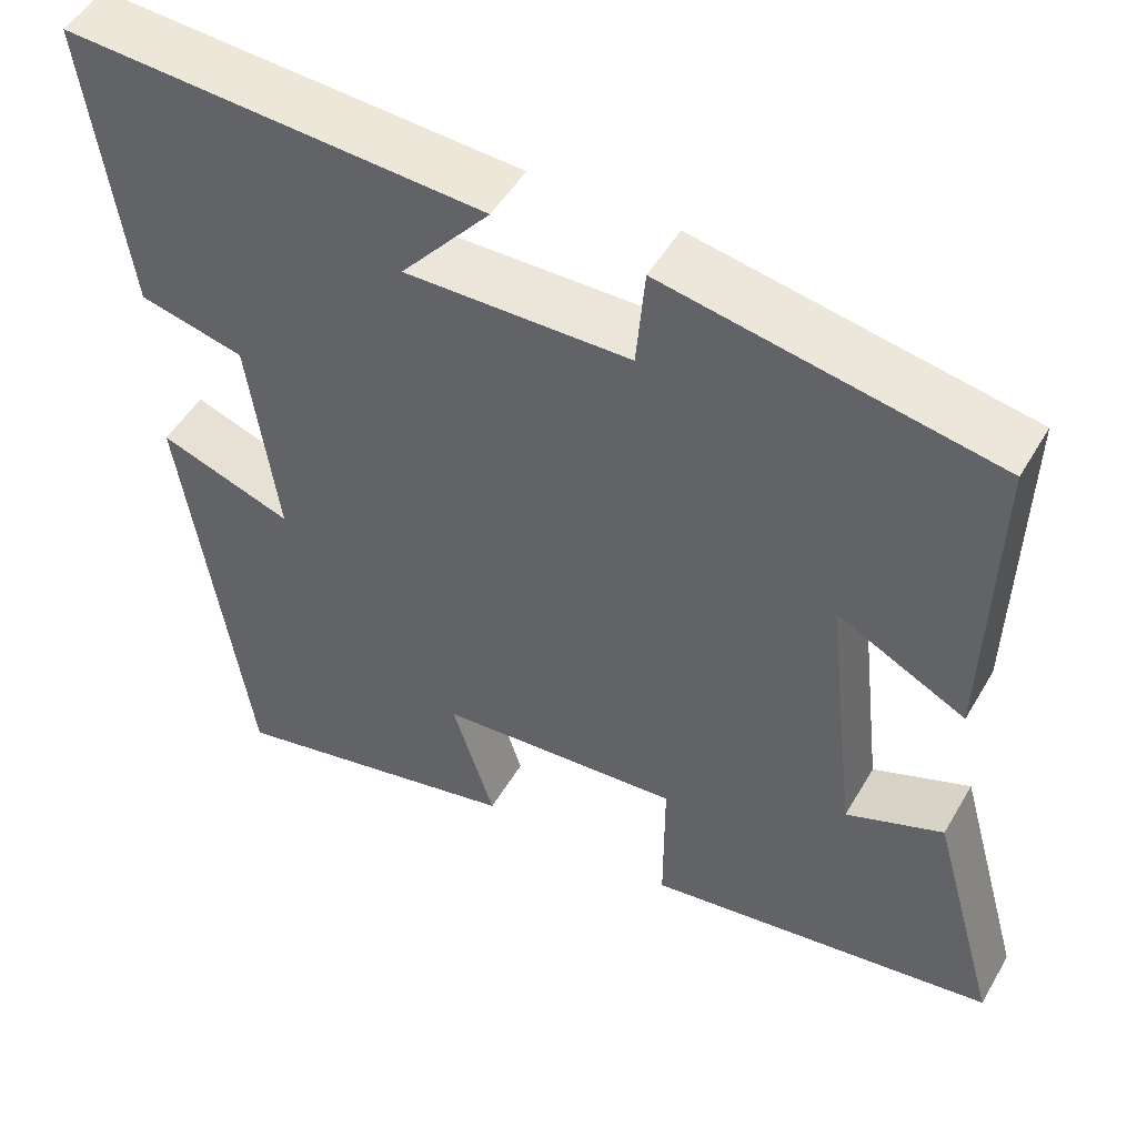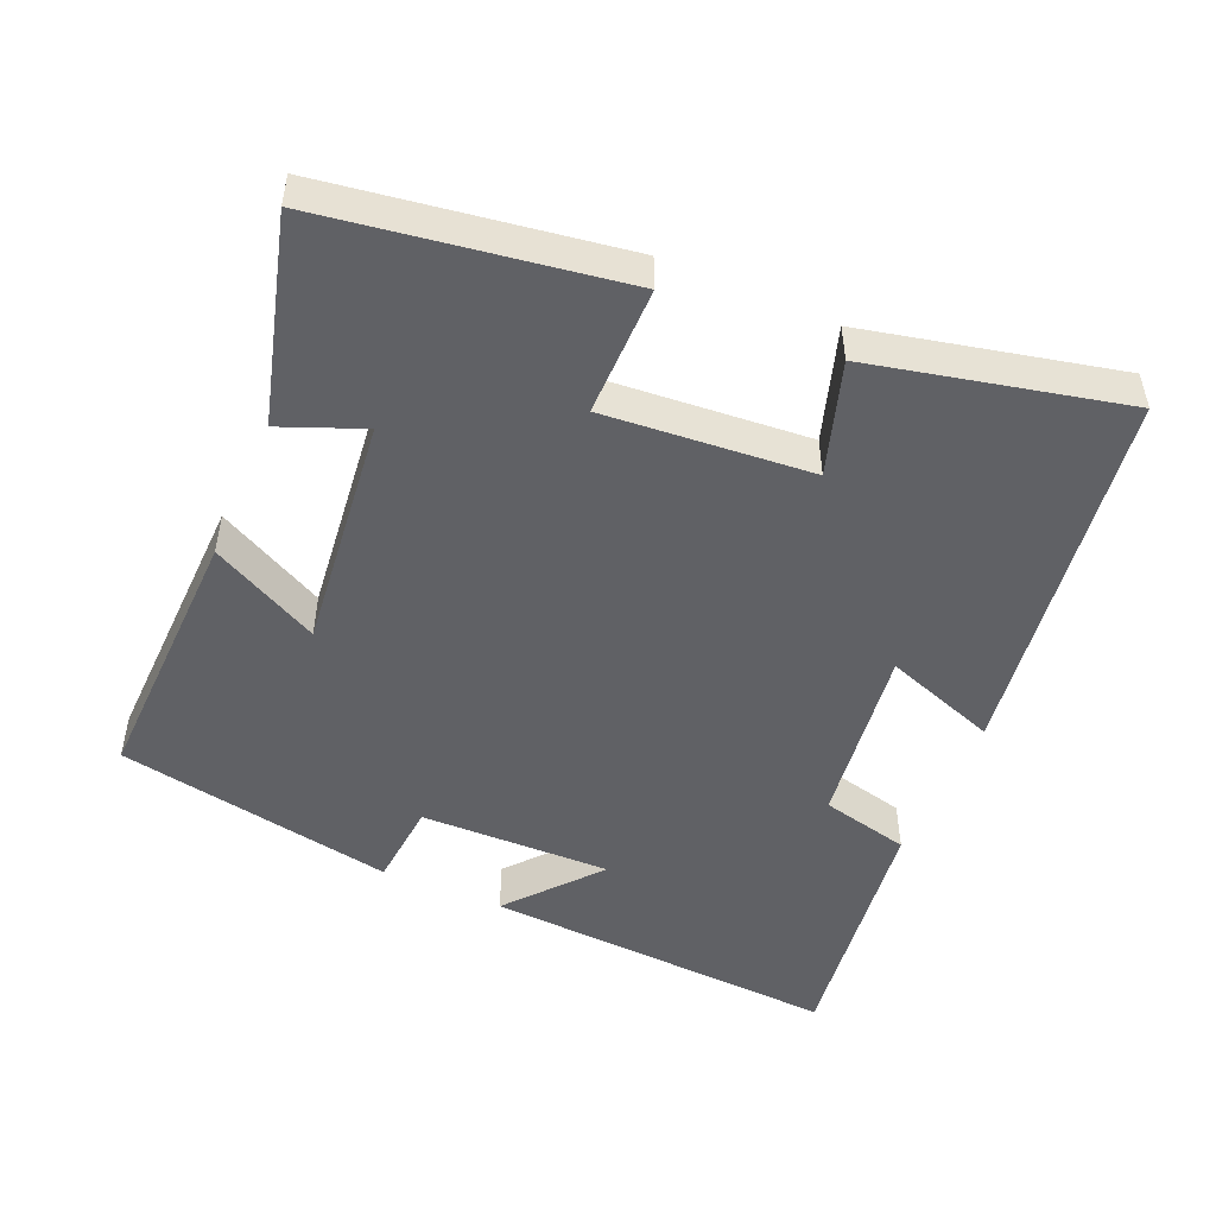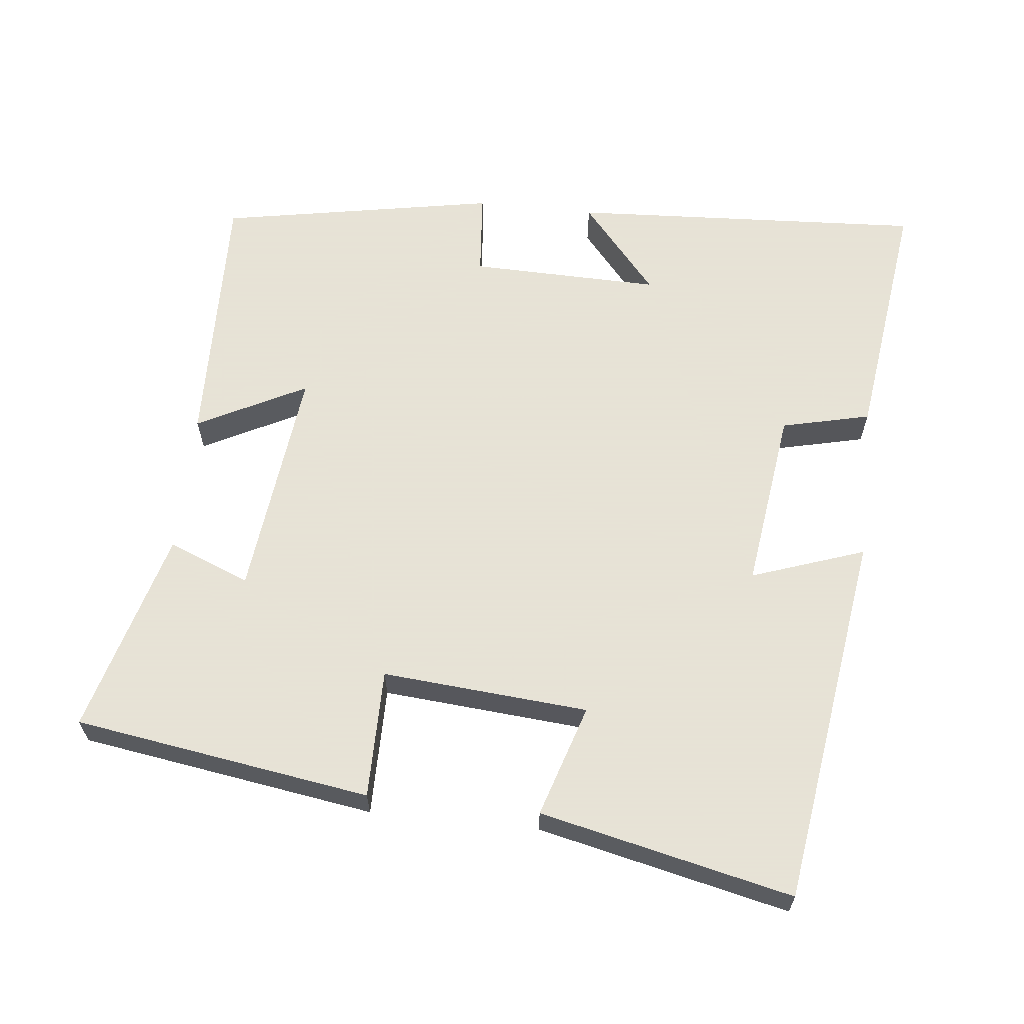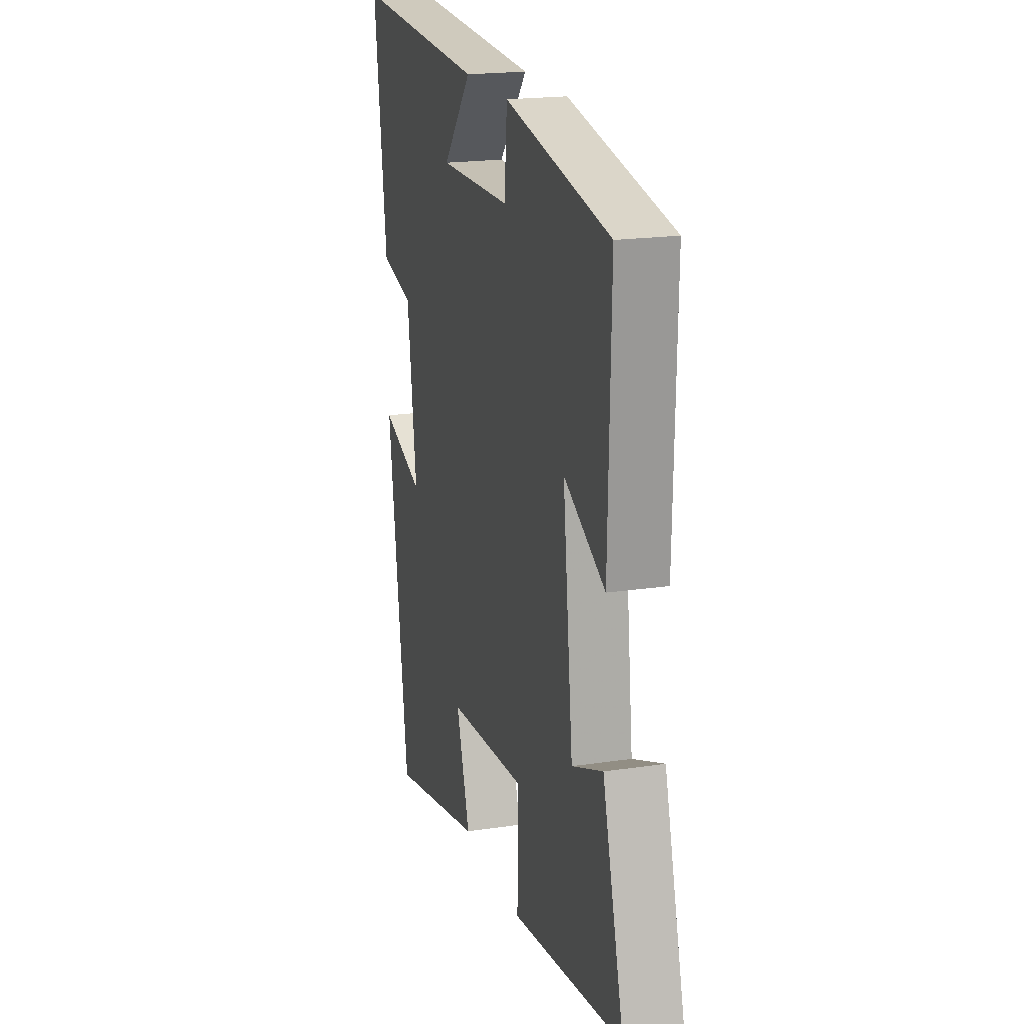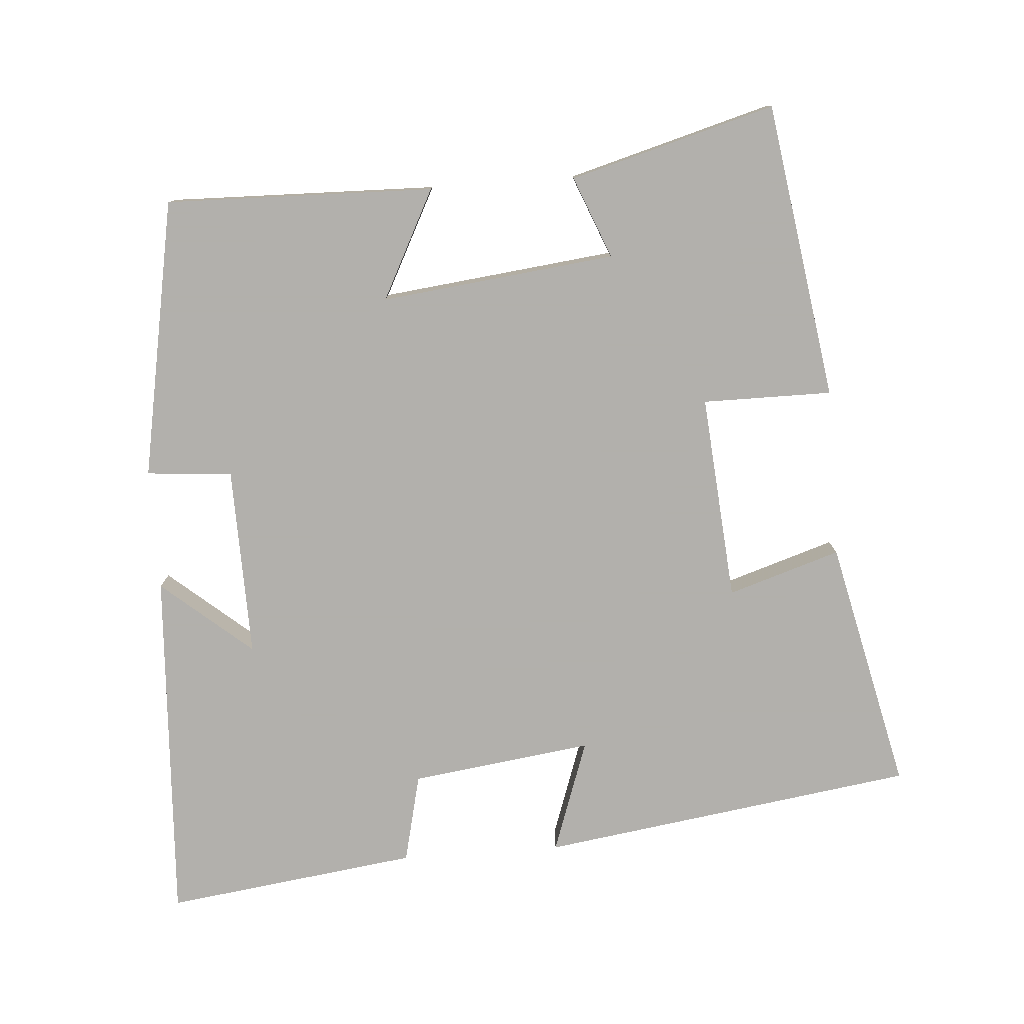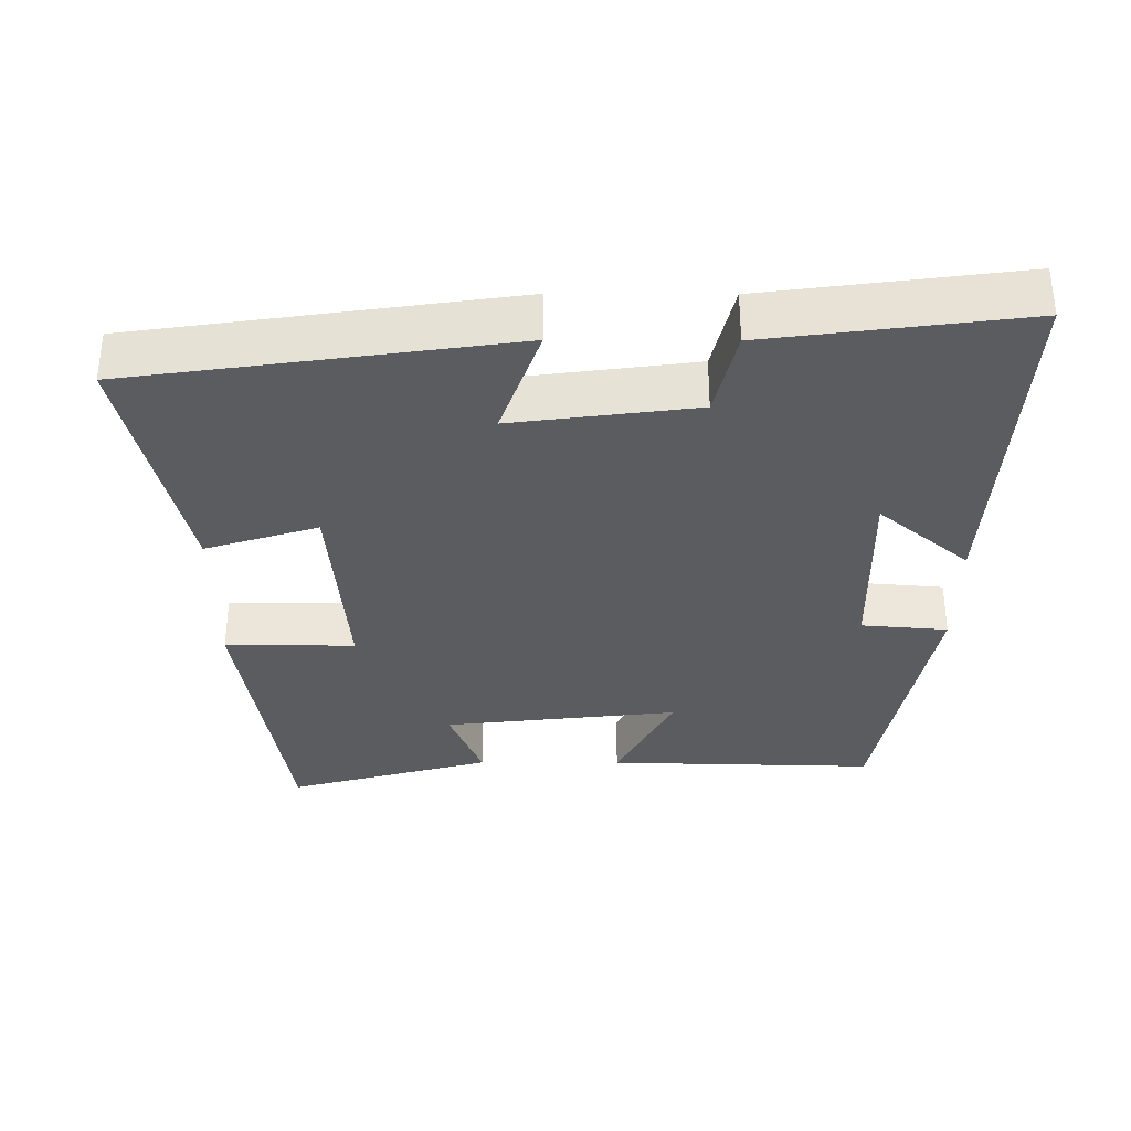
<metadata>
{"format":"obj","ext":"obj","renderer":"f3d","projection":"perspective","resolution":1024,"background":"white","views":[{"elev":50.1,"azim":29.3,"up":"+Z"},{"elev":-49.6,"azim":156.5,"up":"+Y"},{"elev":62.8,"azim":-173.9,"up":"+Y"},{"elev":19.6,"azim":74.3,"up":"+Z"},{"elev":-78.6,"azim":94.2,"up":"+Y"},{"elev":-33.9,"azim":-90.3,"up":"+Y"}]}
</metadata>
<code>
v -0.424 0.07 -0.58
v -0.5 0.07 -0.055
v -0.342 0.07 -0.11
v -0.376 0.07 0.144
v -0.5 0.07 0.173
v -0.547 0.07 0.527
v -0.05 0.07 0.5
v -0.156 0.07 0.374
v 0.11 0.07 0.38
v 0.12 0.07 0.5
v 0.509 0.07 0.429
v 0.5 0.07 0.054
v 0.348 0.07 0.132
v 0.386 0.07 -0.196
v 0.5 0.07 -0.15
v 0.58 0.07 -0.436
v 0.166 0.07 -0.5
v 0.166 0.07 -0.319
v -0.122 0.07 -0.343
v -0.072 0.07 -0.5
v -0.424 0 -0.58
v -0.5 0 -0.055
v -0.342 0 -0.11
v -0.376 0 0.144
v -0.5 0 0.173
v -0.547 0 0.527
v -0.05 0 0.5
v -0.156 0 0.374
v 0.11 0 0.38
v 0.12 0 0.5
v 0.509 0 0.429
v 0.5 0 0.054
v 0.348 0 0.132
v 0.386 0 -0.196
v 0.5 0 -0.15
v 0.58 0 -0.436
v 0.166 0 -0.5
v 0.166 0 -0.319
v -0.122 0 -0.343
v -0.072 0 -0.5
f 19 20 1 2
f 18 19 2 3
f 15 16 17 18
f 14 15 18
f 13 14 18 3
f 10 11 12 13
f 9 10 13
f 8 9 13 3
f 5 6 7 8
f 4 5 8
f 3 4 8
f 22 21 40 39
f 23 22 39 38
f 38 37 36 35
f 38 35 34
f 23 38 34 33
f 33 32 31 30
f 33 30 29
f 23 33 29 28
f 28 27 26 25
f 28 25 24
f 28 24 23
f 1 21 22 2
f 2 22 23 3
f 3 23 24 4
f 4 24 25 5
f 5 25 26 6
f 6 26 27 7
f 7 27 28 8
f 8 28 29 9
f 9 29 30 10
f 10 30 31 11
f 11 31 32 12
f 12 32 33 13
f 13 33 34 14
f 14 34 35 15
f 15 35 36 16
f 16 36 37 17
f 17 37 38 18
f 18 38 39 19
f 19 39 40 20
f 20 40 21 1

</code>
